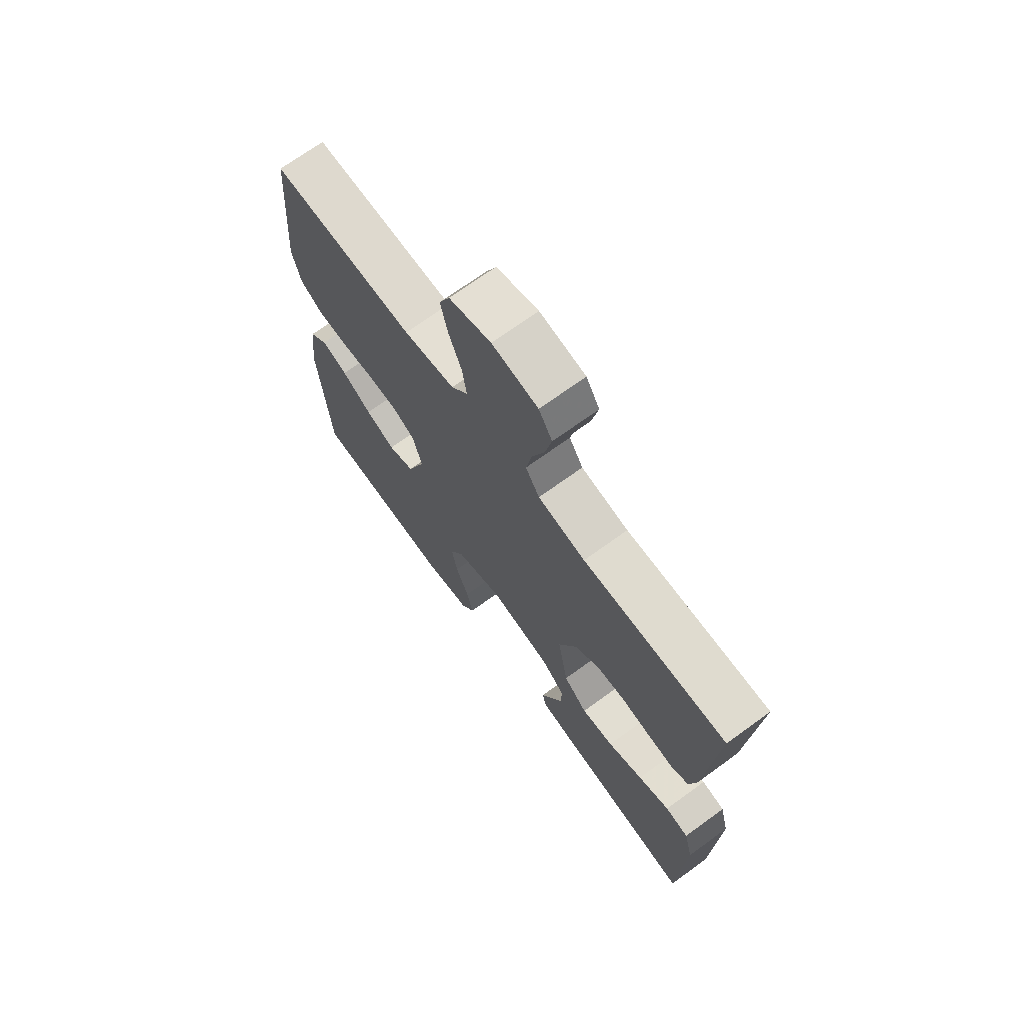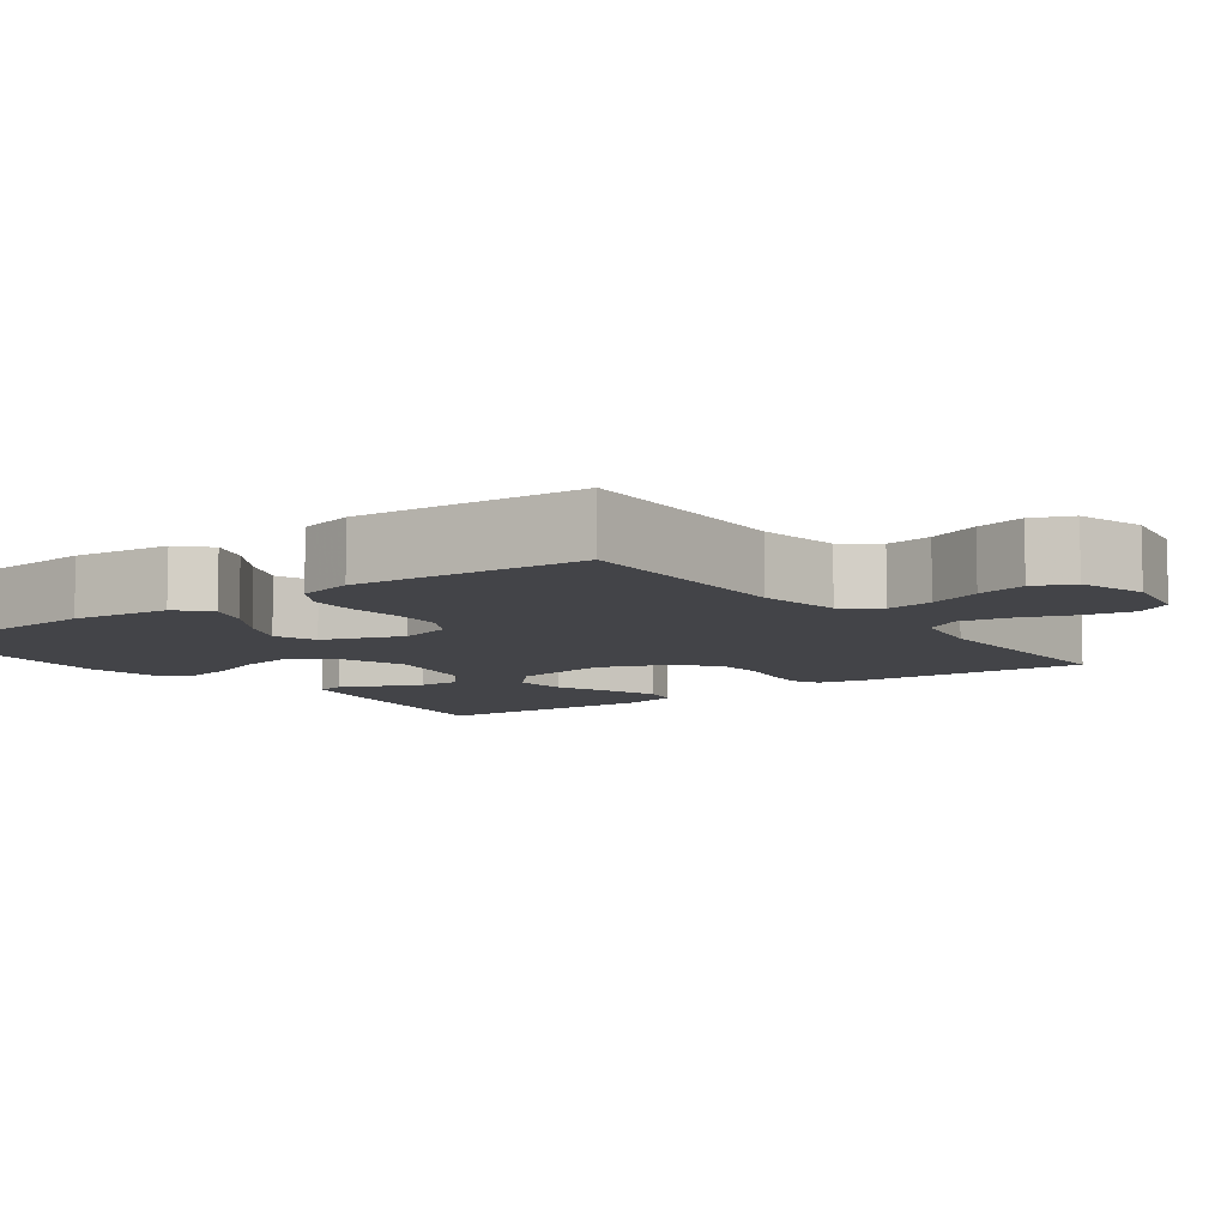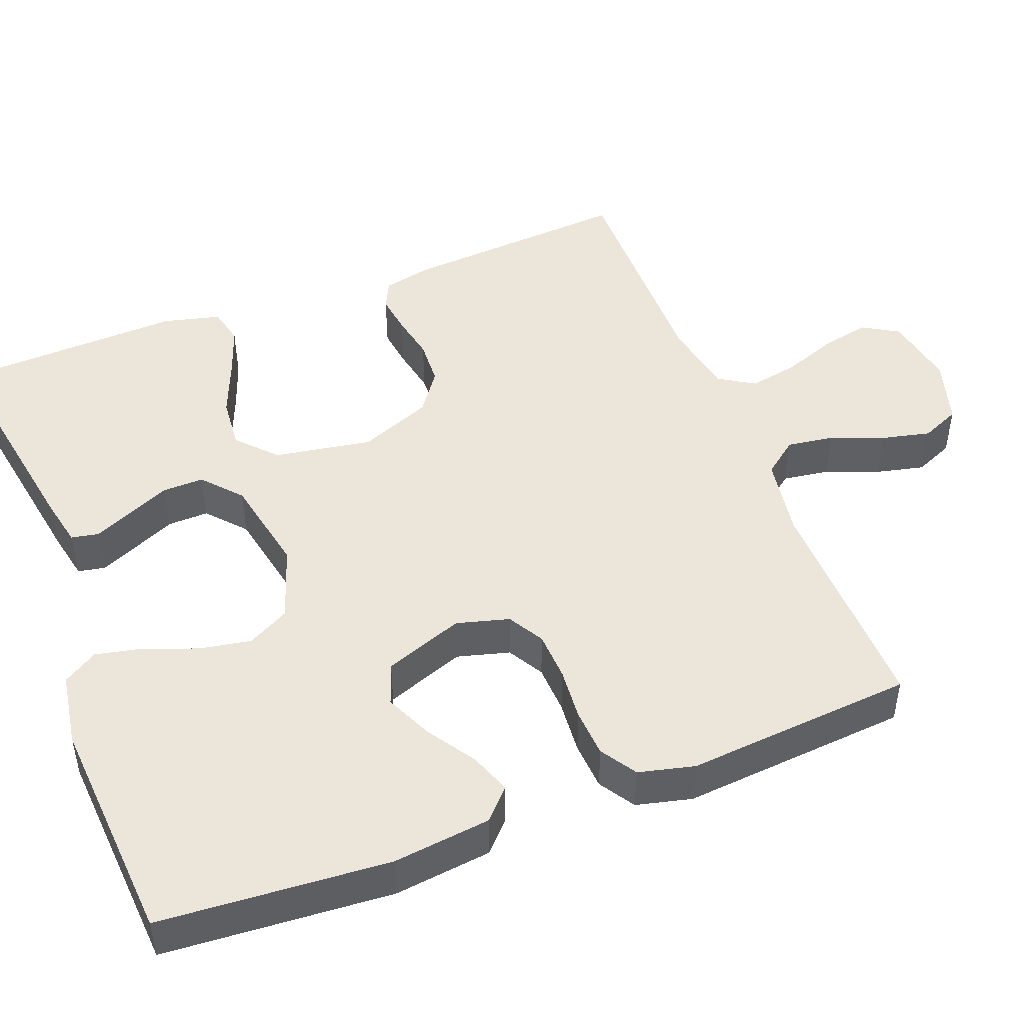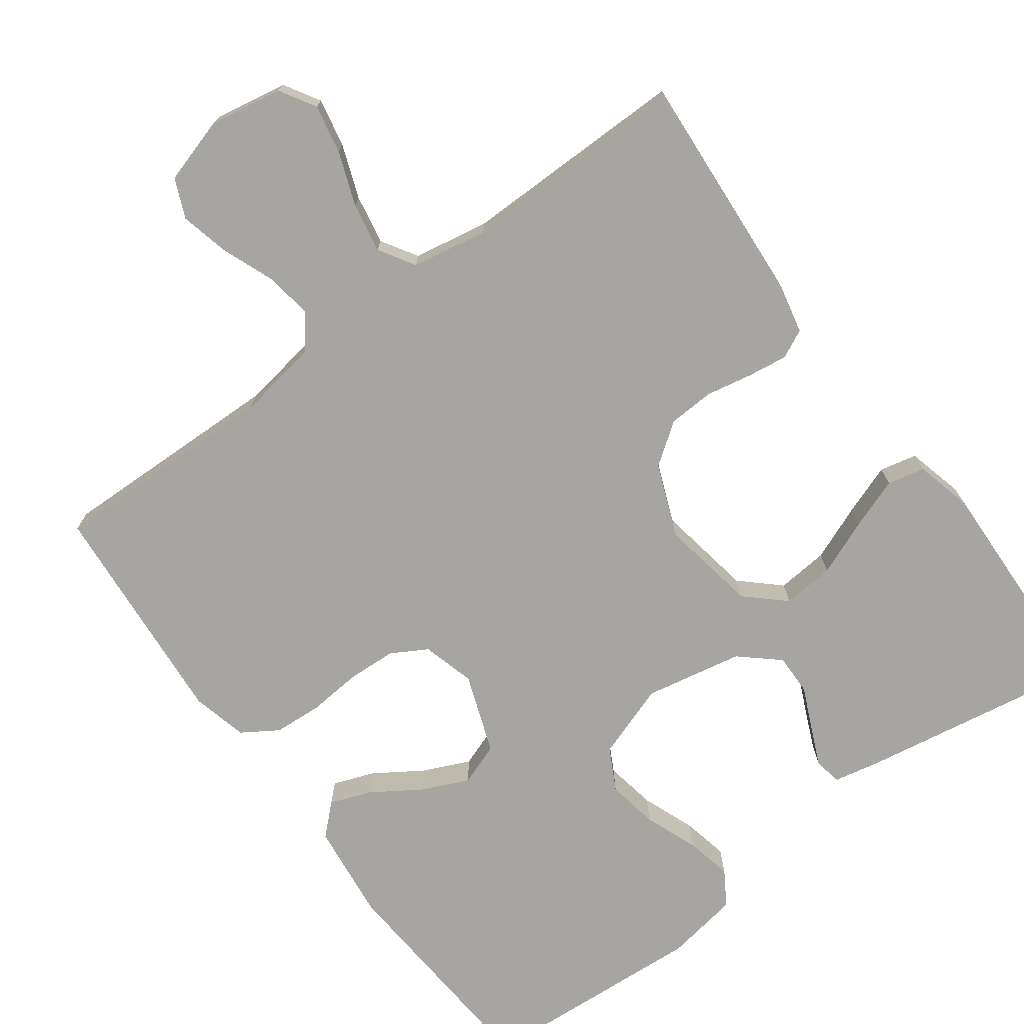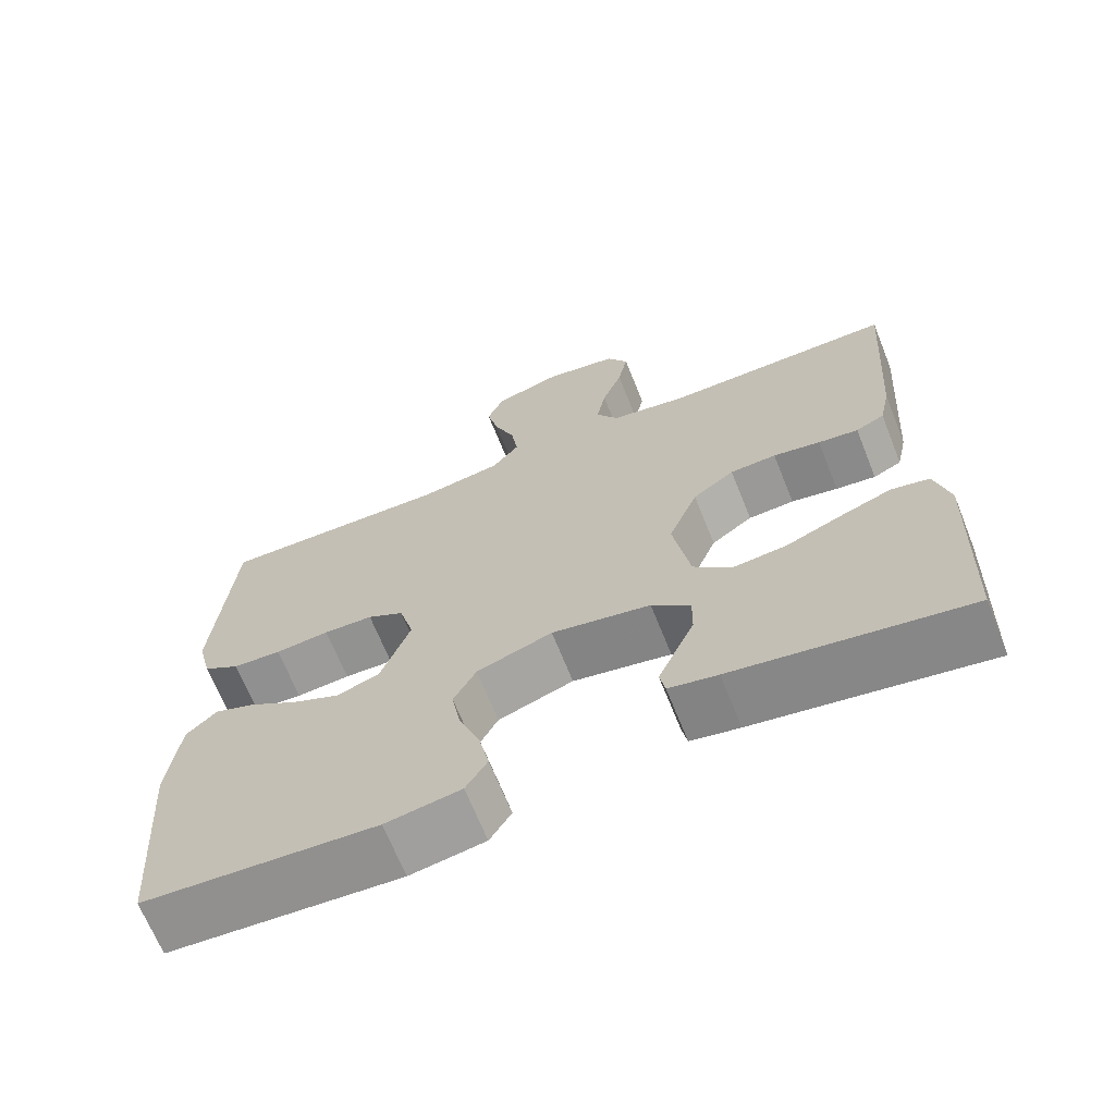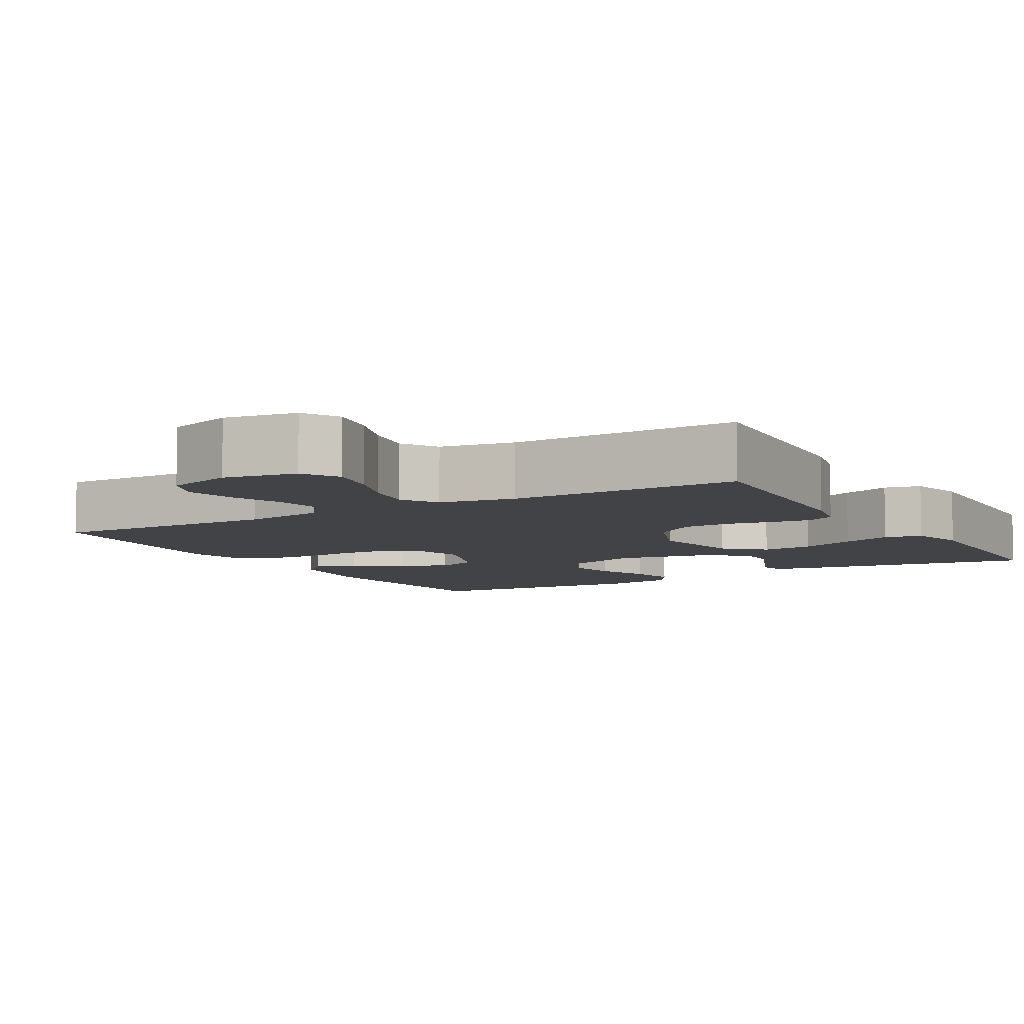
<metadata>
{"format":"obj","ext":"obj","renderer":"f3d","projection":"perspective","resolution":1024,"background":"white","views":[{"elev":70.6,"azim":54.0,"up":"+Z"},{"elev":-8.2,"azim":-53.4,"up":"+Y"},{"elev":47.4,"azim":-111.2,"up":"+Y"},{"elev":-73.6,"azim":36.4,"up":"+Y"},{"elev":-67.6,"azim":21.8,"up":"+Z"},{"elev":-7.3,"azim":30.3,"up":"+Y"}]}
</metadata>
<code>
v 0.5 0.07 -0.5
v 0.2 0.07 -0.45
v 0.137 0.07 -0.437
v 0.13 0.07 -0.401
v 0.152 0.07 -0.351
v 0.177 0.07 -0.295
v 0.178 0.07 -0.241
v 0.128 0.07 -0.197
v 0 0.07 -0.172
v -0.098 0.07 -0.206
v -0.127 0.07 -0.261
v -0.115 0.07 -0.328
v -0.088 0.07 -0.398
v -0.075 0.07 -0.459
v -0.103 0.07 -0.504
v -0.2 0.07 -0.52
v -0.5 0.07 -0.5
v -0.522 0.07 -0.2
v -0.507 0.07 -0.072
v -0.468 0.07 -0.035
v -0.414 0.07 -0.055
v -0.351 0.07 -0.096
v -0.289 0.07 -0.124
v -0.234 0.07 -0.104
v -0.196 0.07 0
v -0.215 0.07 0.069
v -0.262 0.07 0.096
v -0.326 0.07 0.099
v -0.396 0.07 0.093
v -0.459 0.07 0.097
v -0.506 0.07 0.127
v -0.524 0.07 0.2
v -0.5 0.07 0.5
v -0.2 0.07 0.493
v -0.093 0.07 0.51
v -0.058 0.07 0.555
v -0.067 0.07 0.616
v -0.094 0.07 0.685
v -0.109 0.07 0.749
v -0.087 0.07 0.8
v 0 0.07 0.826
v 0.095 0.07 0.809
v 0.123 0.07 0.762
v 0.11 0.07 0.698
v 0.084 0.07 0.628
v 0.072 0.07 0.563
v 0.101 0.07 0.516
v 0.2 0.07 0.498
v 0.5 0.07 0.5
v 0.479 0.07 0.2
v 0.465 0.07 0.136
v 0.428 0.07 0.118
v 0.376 0.07 0.125
v 0.315 0.07 0.137
v 0.255 0.07 0.134
v 0.201 0.07 0.095
v 0.163 0.07 0
v 0.185 0.07 -0.128
v 0.235 0.07 -0.174
v 0.303 0.07 -0.168
v 0.377 0.07 -0.138
v 0.443 0.07 -0.114
v 0.492 0.07 -0.125
v 0.511 0.07 -0.2
v 0.5 0 -0.5
v 0.2 0 -0.45
v 0.137 0 -0.437
v 0.13 0 -0.401
v 0.152 0 -0.351
v 0.177 0 -0.295
v 0.178 0 -0.241
v 0.128 0 -0.197
v 0 0 -0.172
v -0.098 0 -0.206
v -0.127 0 -0.261
v -0.115 0 -0.328
v -0.088 0 -0.398
v -0.075 0 -0.459
v -0.103 0 -0.504
v -0.2 0 -0.52
v -0.5 0 -0.5
v -0.522 0 -0.2
v -0.507 0 -0.072
v -0.468 0 -0.035
v -0.414 0 -0.055
v -0.351 0 -0.096
v -0.289 0 -0.124
v -0.234 0 -0.104
v -0.196 0 0
v -0.215 0 0.069
v -0.262 0 0.096
v -0.326 0 0.099
v -0.396 0 0.093
v -0.459 0 0.097
v -0.506 0 0.127
v -0.524 0 0.2
v -0.5 0 0.5
v -0.2 0 0.493
v -0.093 0 0.51
v -0.058 0 0.555
v -0.067 0 0.616
v -0.094 0 0.685
v -0.109 0 0.749
v -0.087 0 0.8
v 0 0 0.826
v 0.095 0 0.809
v 0.123 0 0.762
v 0.11 0 0.698
v 0.084 0 0.628
v 0.072 0 0.563
v 0.101 0 0.516
v 0.2 0 0.498
v 0.5 0 0.5
v 0.479 0 0.2
v 0.465 0 0.136
v 0.428 0 0.118
v 0.376 0 0.125
v 0.315 0 0.137
v 0.255 0 0.134
v 0.201 0 0.095
v 0.163 0 0
v 0.185 0 -0.128
v 0.235 0 -0.174
v 0.303 0 -0.168
v 0.377 0 -0.138
v 0.443 0 -0.114
v 0.492 0 -0.125
v 0.511 0 -0.2
f 60 61 62 63
f 60 63 64 1
f 51 52 53 54
f 49 50 51 54
f 48 49 54 55
f 47 48 55 56
f 42 43 44 45
f 42 45 46
f 41 42 46
f 40 41 46
f 37 38 39 40
f 36 37 40 46
f 35 36 46 47
f 31 32 33 34
f 28 29 30 31
f 27 28 31 34
f 26 27 34 35
f 19 20 21 22
f 19 22 23
f 18 19 23
f 17 18 23
f 16 17 23 24
f 12 13 14 15
f 11 12 15 16
f 3 4 5 6
f 1 2 3 6
f 59 60 1 6
f 58 59 6 7
f 57 58 7 8
f 35 47 56 57
f 25 26 35 57
f 25 57 8 9
f 11 16 24 25
f 10 11 25
f 9 10 25
f 127 126 125 124
f 65 128 127 124
f 118 117 116 115
f 118 115 114 113
f 119 118 113 112
f 120 119 112 111
f 109 108 107 106
f 110 109 106
f 110 106 105
f 110 105 104
f 104 103 102 101
f 110 104 101 100
f 111 110 100 99
f 98 97 96 95
f 95 94 93 92
f 98 95 92 91
f 99 98 91 90
f 86 85 84 83
f 87 86 83
f 87 83 82
f 87 82 81
f 88 87 81 80
f 79 78 77 76
f 80 79 76 75
f 70 69 68 67
f 70 67 66 65
f 70 65 124 123
f 71 70 123 122
f 72 71 122 121
f 121 120 111 99
f 121 99 90 89
f 73 72 121 89
f 89 88 80 75
f 89 75 74
f 89 74 73
f 1 65 66 2
f 2 66 67 3
f 3 67 68 4
f 4 68 69 5
f 5 69 70 6
f 6 70 71 7
f 7 71 72 8
f 8 72 73 9
f 9 73 74 10
f 10 74 75 11
f 11 75 76 12
f 12 76 77 13
f 13 77 78 14
f 14 78 79 15
f 15 79 80 16
f 16 80 81 17
f 17 81 82 18
f 18 82 83 19
f 19 83 84 20
f 20 84 85 21
f 21 85 86 22
f 22 86 87 23
f 23 87 88 24
f 24 88 89 25
f 25 89 90 26
f 26 90 91 27
f 27 91 92 28
f 28 92 93 29
f 29 93 94 30
f 30 94 95 31
f 31 95 96 32
f 32 96 97 33
f 33 97 98 34
f 34 98 99 35
f 35 99 100 36
f 36 100 101 37
f 37 101 102 38
f 38 102 103 39
f 39 103 104 40
f 40 104 105 41
f 41 105 106 42
f 42 106 107 43
f 43 107 108 44
f 44 108 109 45
f 45 109 110 46
f 46 110 111 47
f 47 111 112 48
f 48 112 113 49
f 49 113 114 50
f 50 114 115 51
f 51 115 116 52
f 52 116 117 53
f 53 117 118 54
f 54 118 119 55
f 55 119 120 56
f 56 120 121 57
f 57 121 122 58
f 58 122 123 59
f 59 123 124 60
f 60 124 125 61
f 61 125 126 62
f 62 126 127 63
f 63 127 128 64
f 64 128 65 1

</code>
